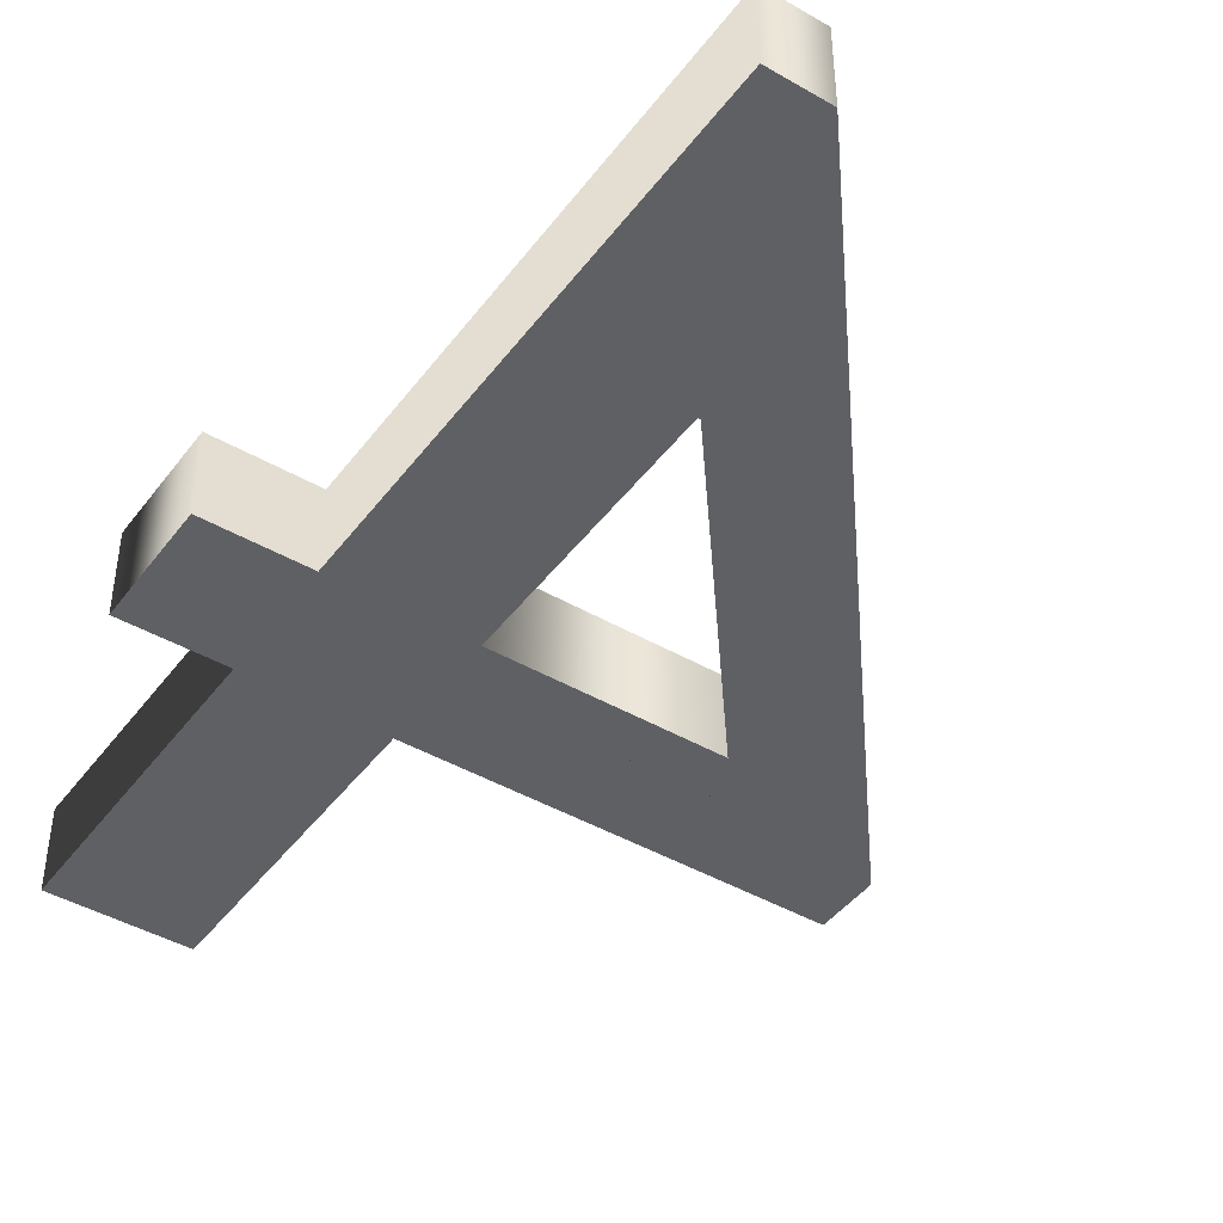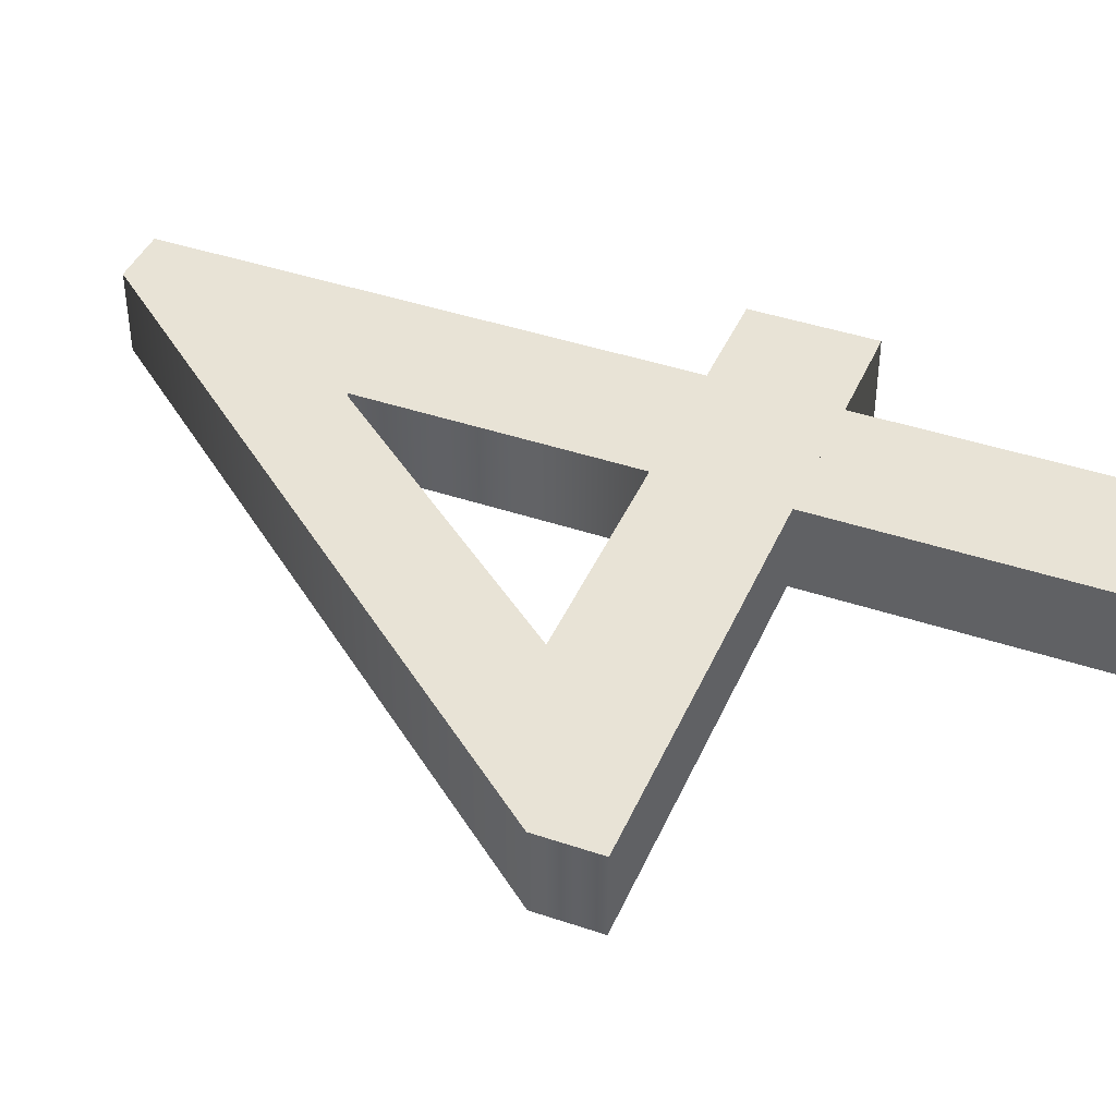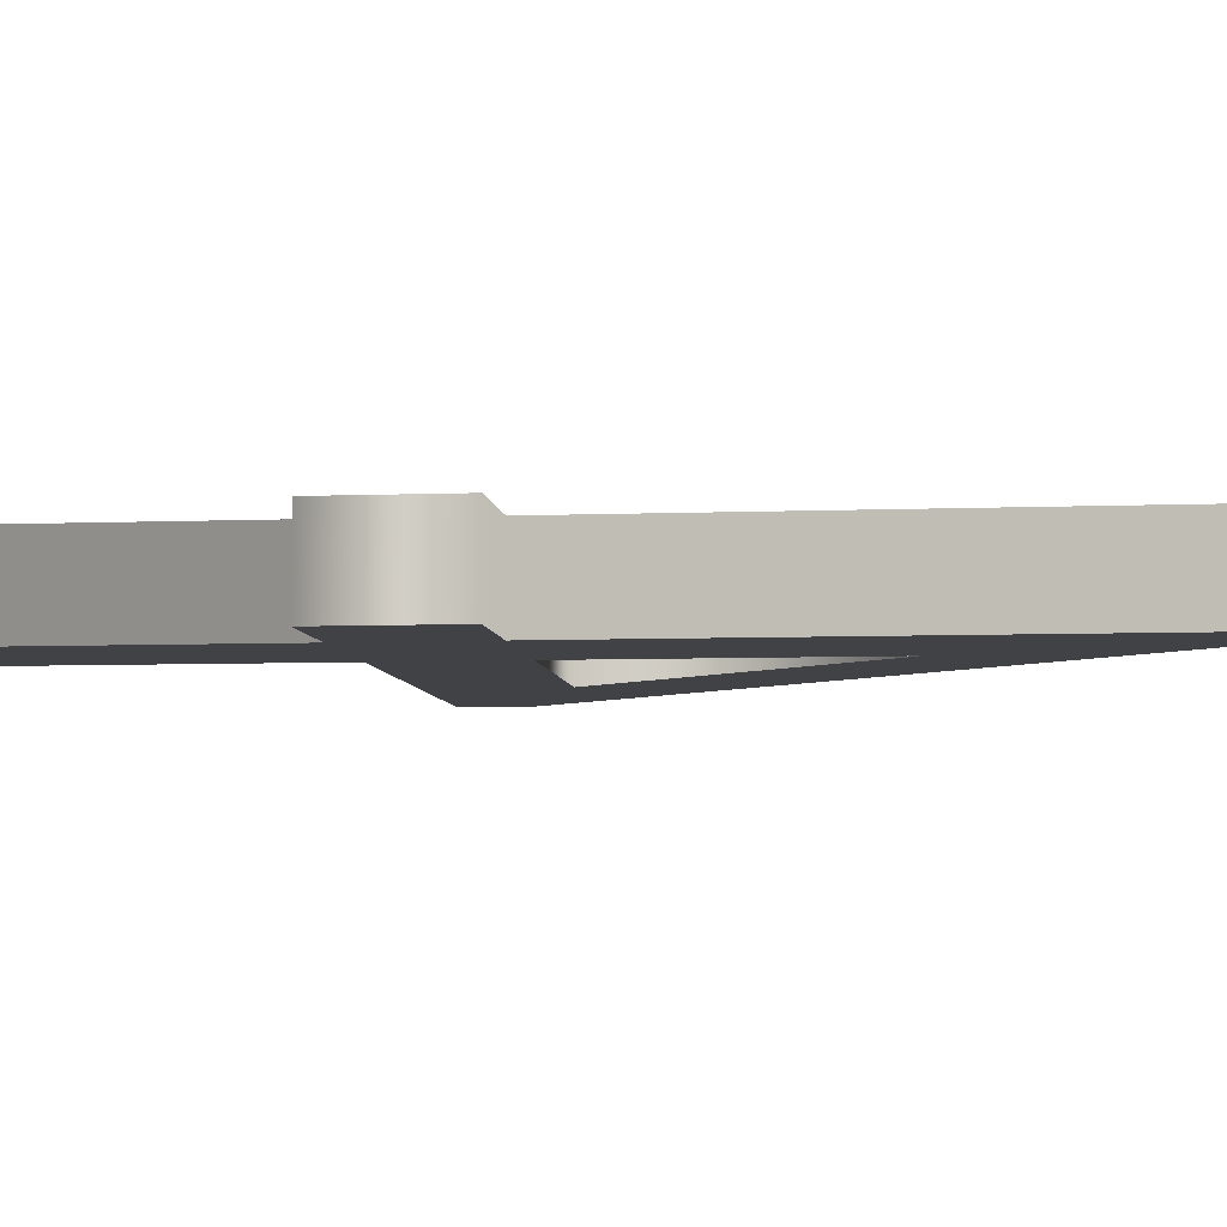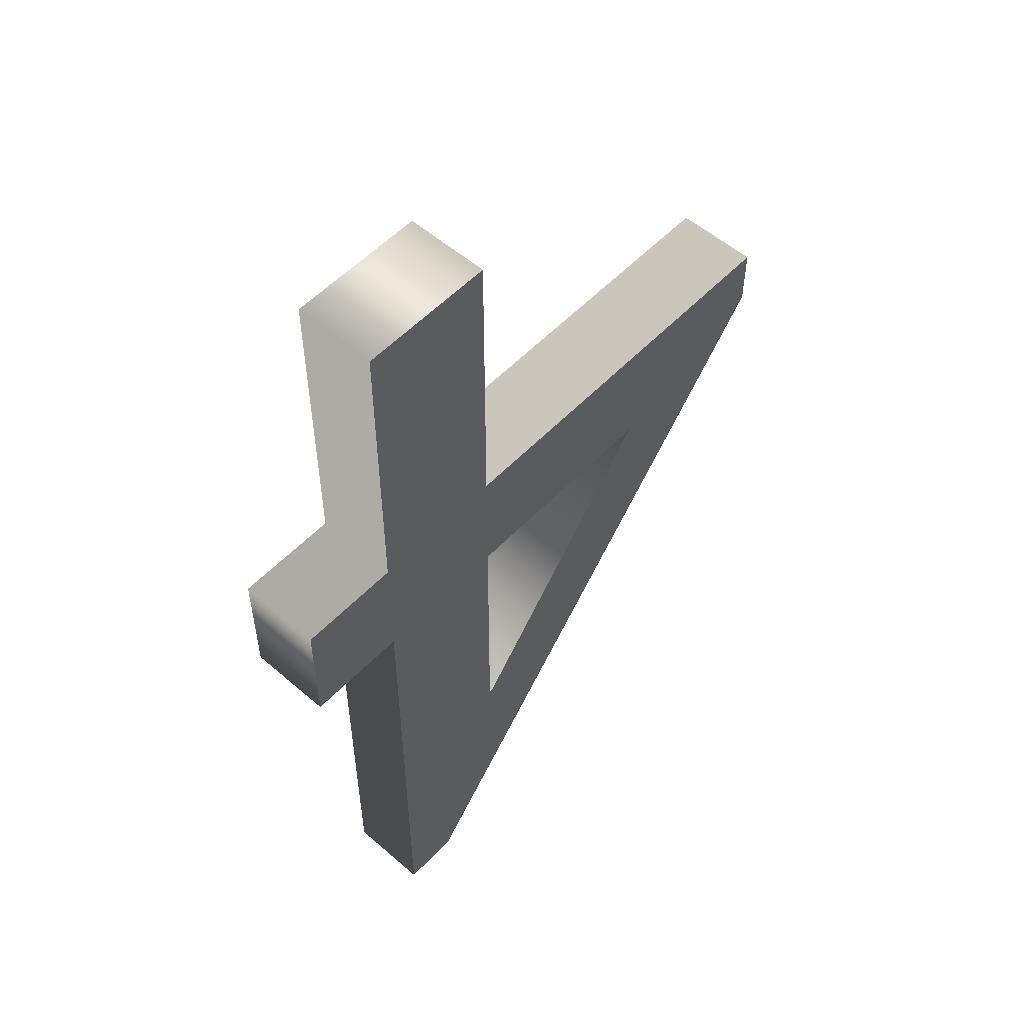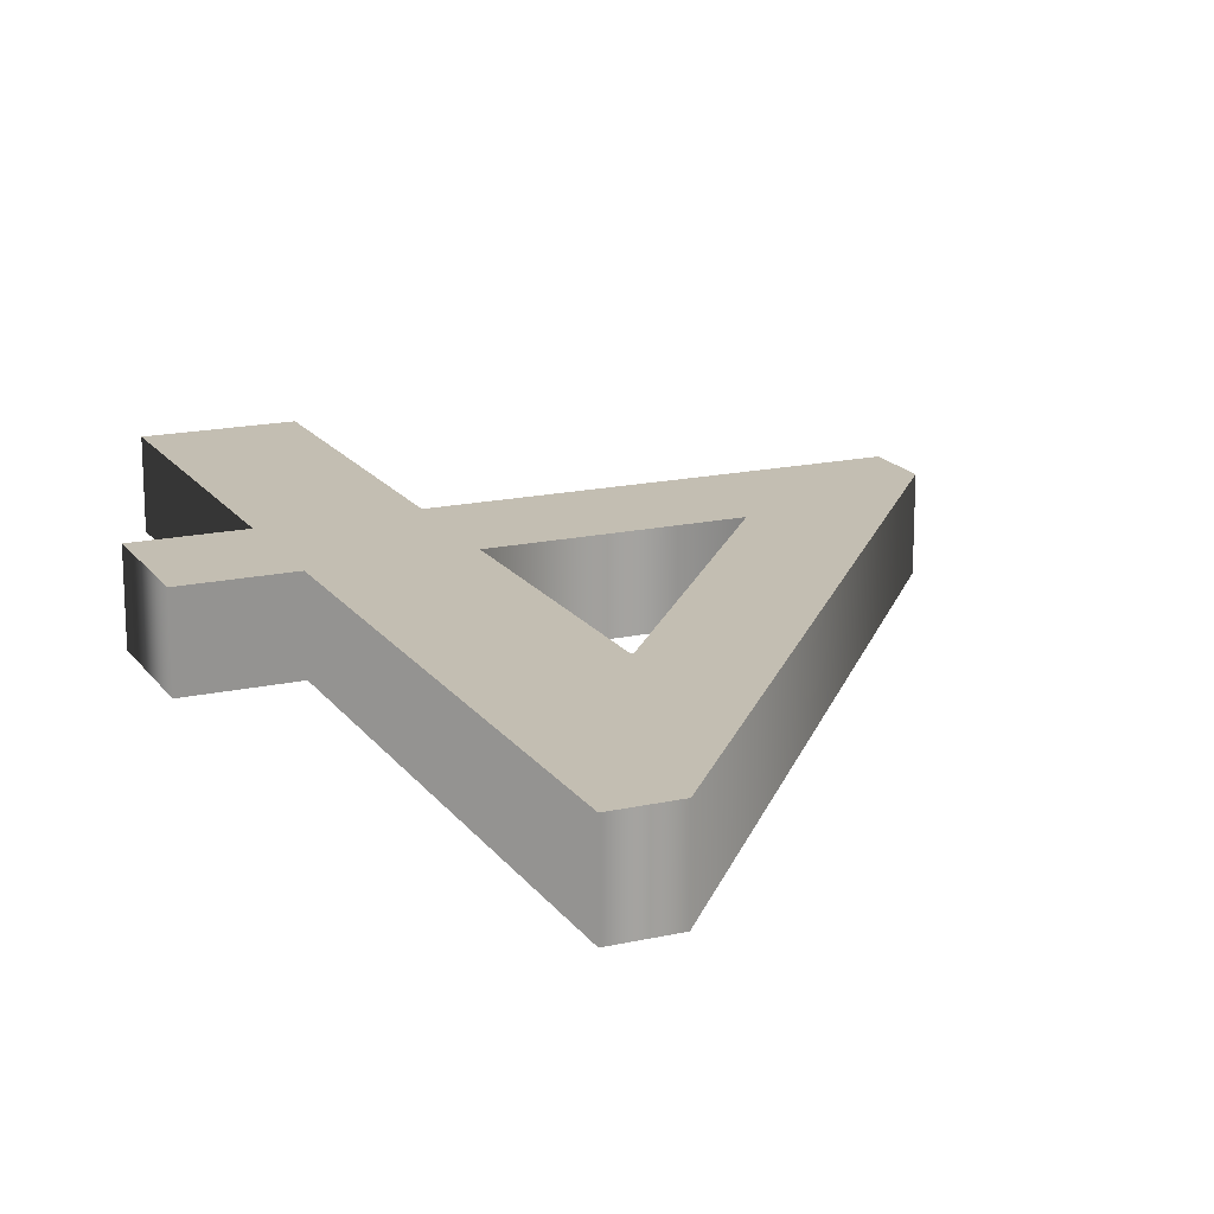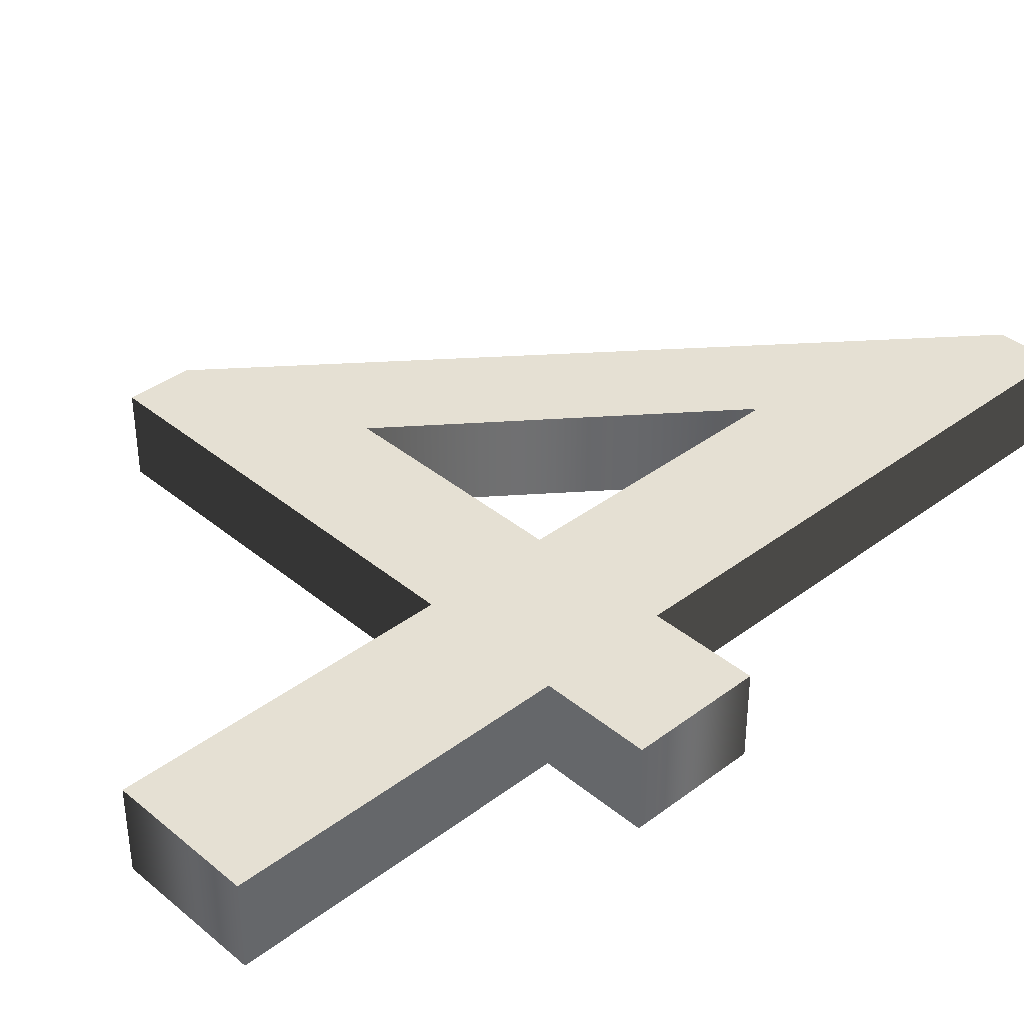
<metadata>
{"format":"obj","ext":"obj","renderer":"f3d","projection":"perspective","resolution":1024,"background":"white","views":[{"elev":-43.8,"azim":145.8,"up":"+Y"},{"elev":41.8,"azim":-67.8,"up":"+Y"},{"elev":-6.4,"azim":96.6,"up":"+Y"},{"elev":54.7,"azim":132.5,"up":"+Z"},{"elev":17.3,"azim":156.1,"up":"+Y"},{"elev":37.9,"azim":46.3,"up":"+Y"}]}
</metadata>
<code>
o Text
v 0.471 0.03 -0.312
v 0.471 0.03 -0.224
v 0.398 0.03 -0.224
v 0.398 0.03 0
v 0.3 0.03 0
v 0.3 0.03 -0.224
v 0.011 0.03 -0.224
v 0.011 0.03 -0.269
v 0.356 0.03 -0.691
v 0.398 0.03 -0.691
v 0.398 0.03 -0.312
v 0.3 0.03 -0.312
v 0.3 0.03 -0.506
v 0.298 0.03 -0.506
v 0.142 0.03 -0.312
v 0.471 -0.03 -0.312
v 0.471 -0.03 -0.224
v 0.398 -0.03 -0.224
v 0.398 -0.03 0
v 0.3 -0.03 0
v 0.3 -0.03 -0.224
v 0.011 -0.03 -0.224
v 0.011 -0.03 -0.269
v 0.356 -0.03 -0.691
v 0.398 -0.03 -0.691
v 0.398 -0.03 -0.312
v 0.3 -0.03 -0.312
v 0.3 -0.03 -0.506
v 0.298 -0.03 -0.506
v 0.142 -0.03 -0.312
v 0.471 -0.03 -0.312
v 0.471 0.03 -0.312
v 0.471 -0.03 -0.224
v 0.471 0.03 -0.224
v 0.398 -0.03 -0.224
v 0.398 0.03 -0.224
v 0.398 -0.03 0
v 0.398 0.03 0
v 0.3 -0.03 0
v 0.3 0.03 0
v 0.3 -0.03 -0.224
v 0.3 0.03 -0.224
v 0.011 -0.03 -0.224
v 0.011 0.03 -0.224
v 0.011 -0.03 -0.269
v 0.011 0.03 -0.269
v 0.356 -0.03 -0.691
v 0.356 0.03 -0.691
v 0.398 -0.03 -0.691
v 0.398 0.03 -0.691
v 0.398 -0.03 -0.312
v 0.398 0.03 -0.312
v 0.3 -0.03 -0.312
v 0.3 0.03 -0.312
v 0.3 -0.03 -0.506
v 0.3 0.03 -0.506
v 0.298 -0.03 -0.506
v 0.298 0.03 -0.506
v 0.142 -0.03 -0.312
v 0.142 0.03 -0.312
f 8 10 9
f 8 14 10
f 14 13 10
f 13 11 10
f 8 15 14
f 12 11 13
f 8 12 15
f 8 11 12
f 8 1 11
f 8 2 1
f 7 2 8
f 6 2 7
f 5 3 6
f 3 2 6
f 5 4 3
f 25 23 24
f 29 23 25
f 28 29 25
f 26 28 25
f 30 23 29
f 26 27 28
f 27 23 30
f 26 23 27
f 16 23 26
f 17 23 16
f 17 22 23
f 17 21 22
f 18 20 21
f 17 18 21
f 19 20 18
f 32 34 33 31
f 34 36 35 33
f 36 38 37 35
f 38 40 39 37
f 40 42 41 39
f 42 44 43 41
f 44 46 45 43
f 46 48 47 45
f 48 50 49 47
f 50 52 51 49
f 52 32 31 51
f 54 56 55 53
f 56 58 57 55
f 58 60 59 57
f 60 54 53 59

</code>
